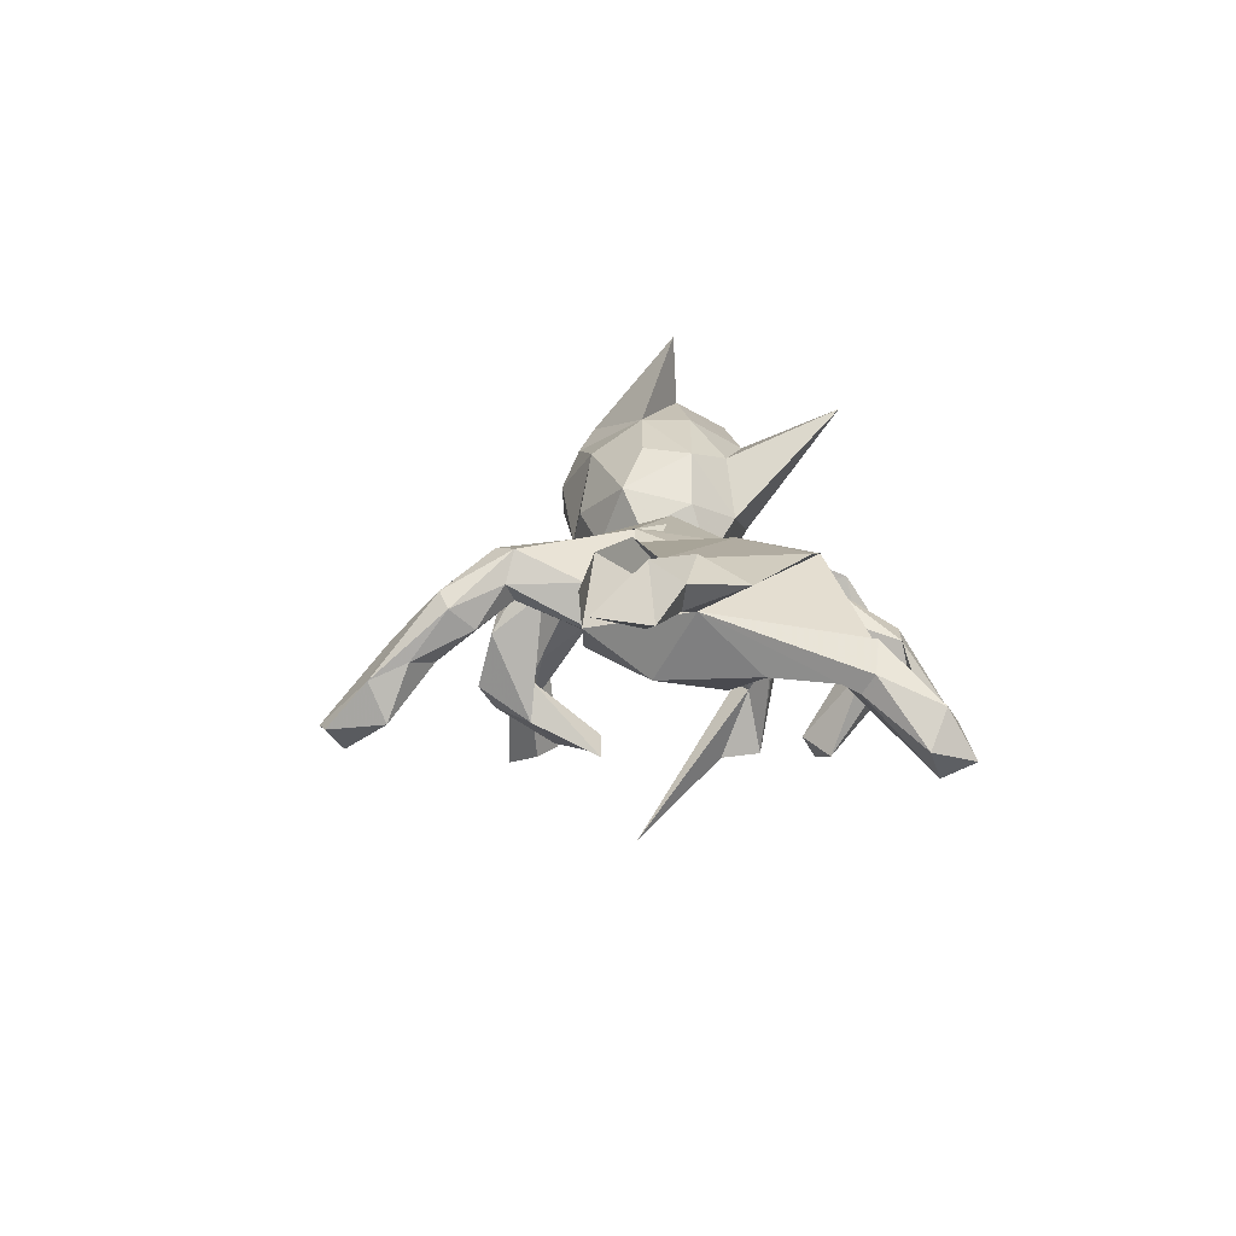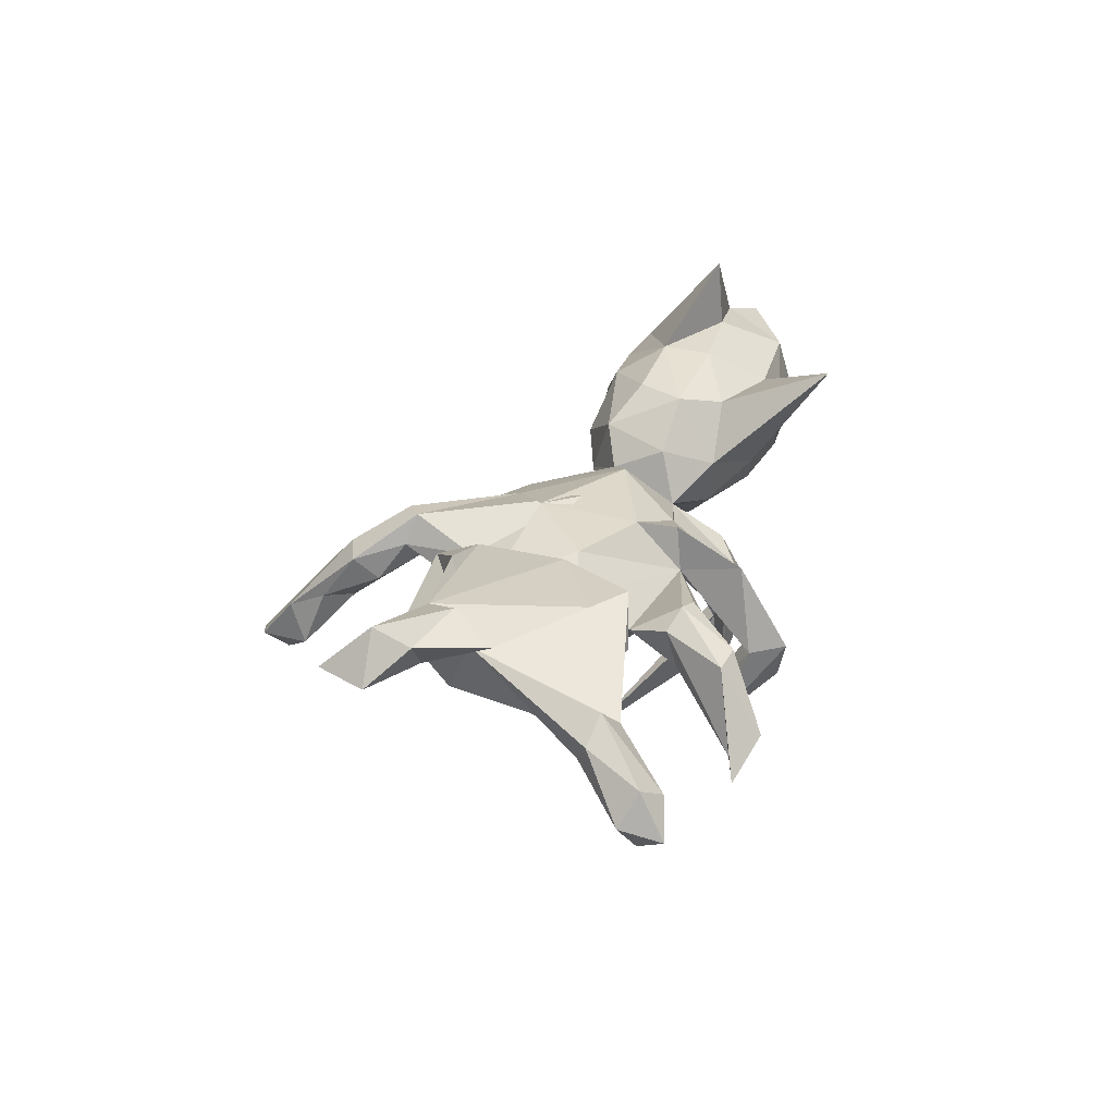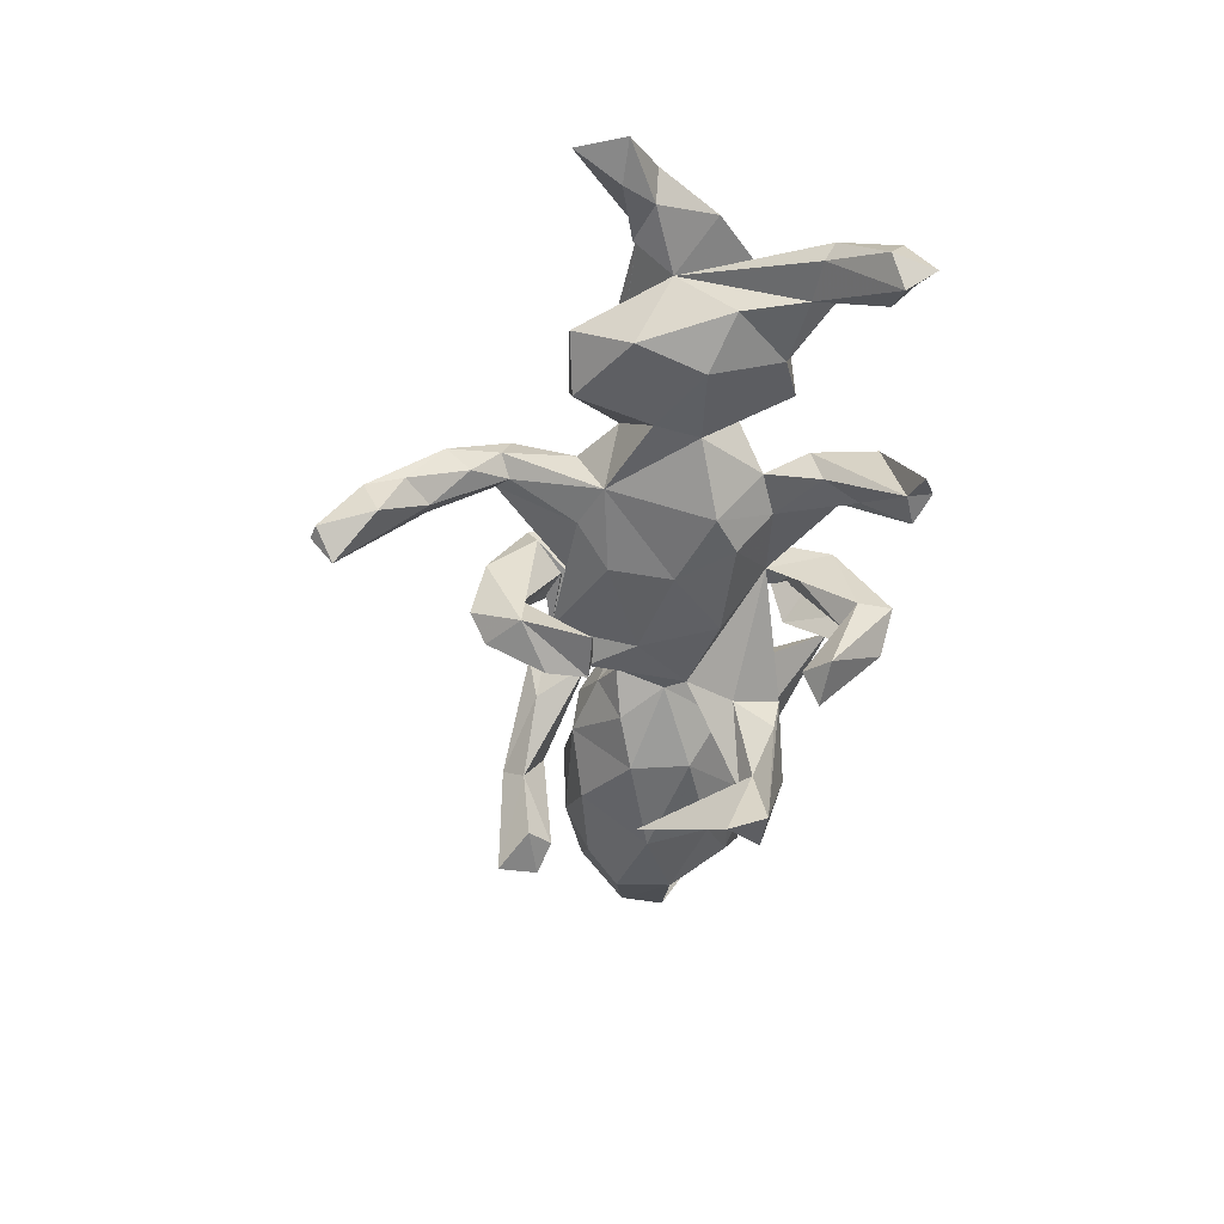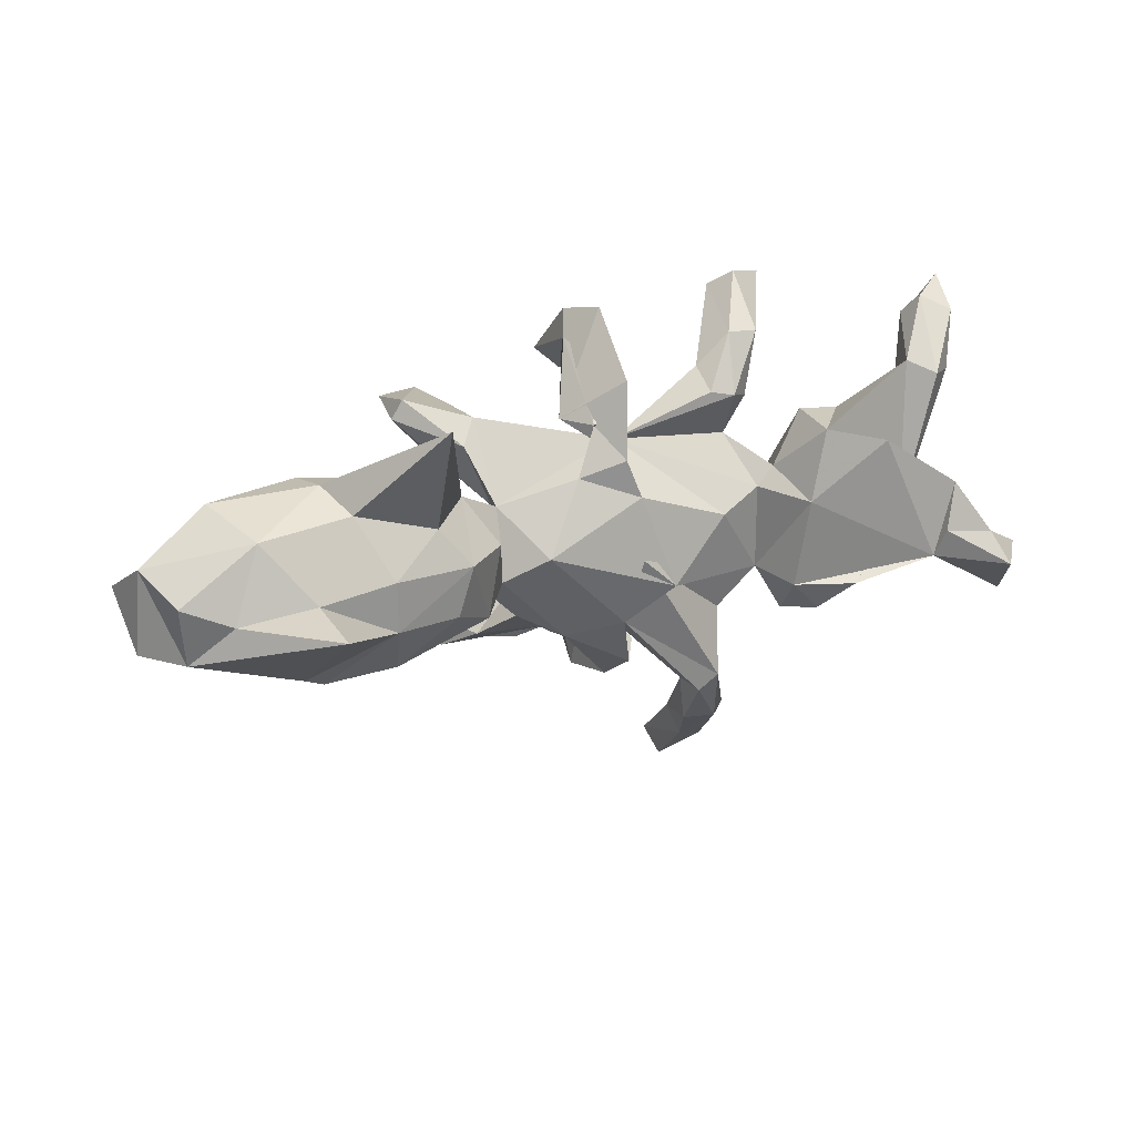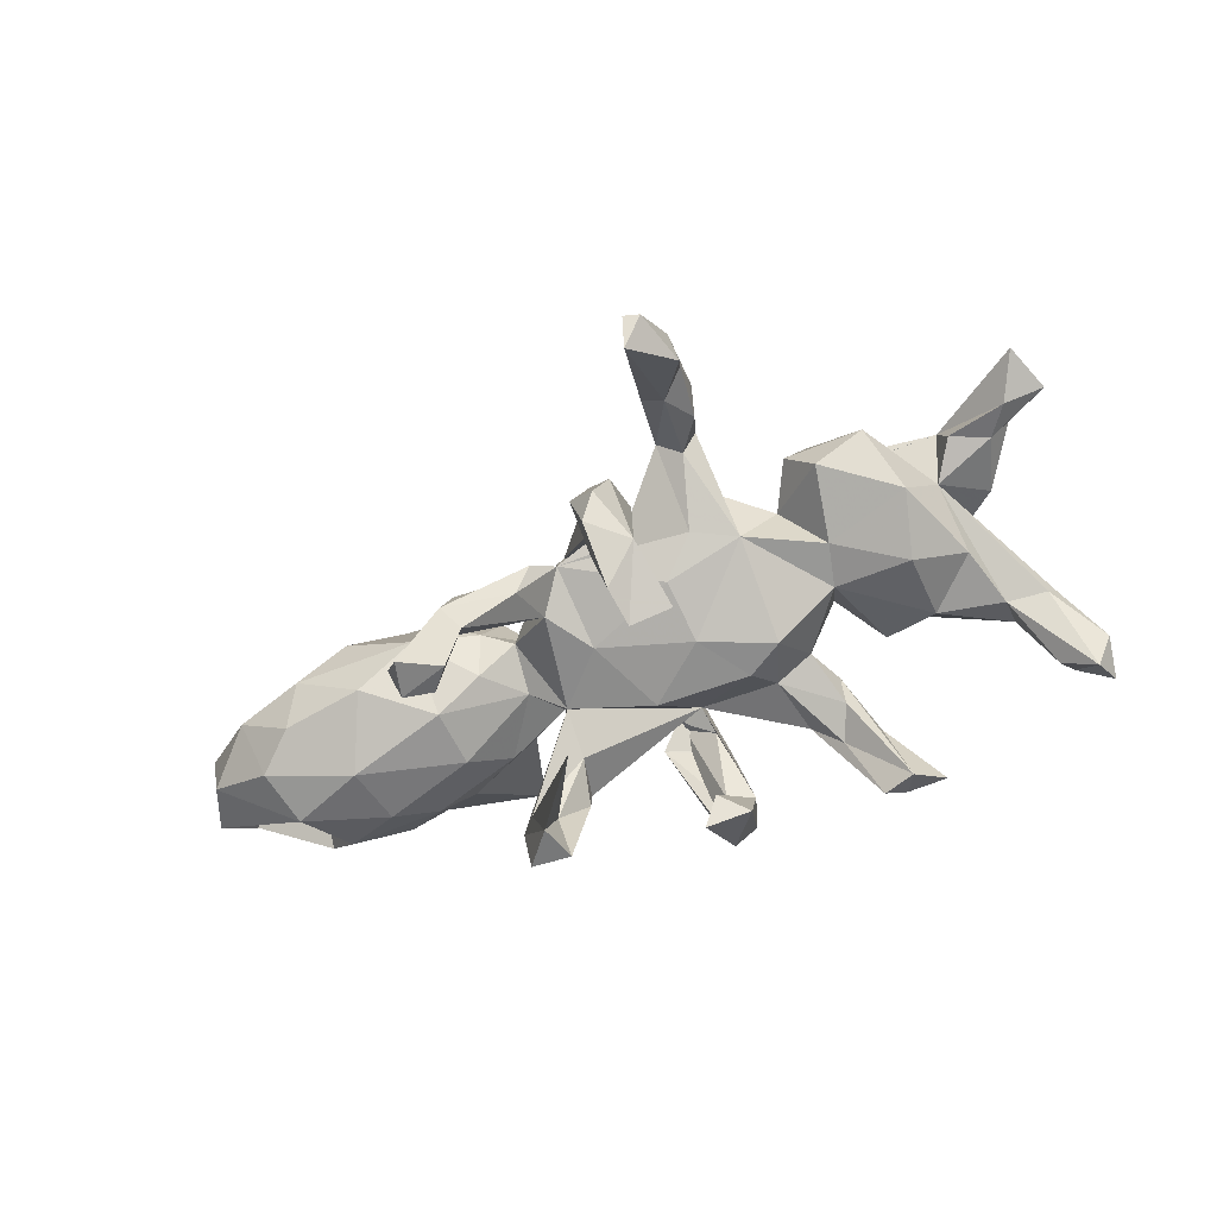
<metadata>
{"format":"obj","ext":"obj","renderer":"f3d","projection":"perspective","resolution":1024,"background":"white","views":[{"elev":12.4,"azim":85.6,"up":"+Z"},{"elev":27.2,"azim":110.1,"up":"+Z"},{"elev":-47.6,"azim":87.2,"up":"+Z"},{"elev":25.1,"azim":-21.8,"up":"+Y"},{"elev":-67.6,"azim":23.6,"up":"+Z"}]}
</metadata>
<code>
v -0.2386 -0.2272 -0.3612
v -0.3233 -0.21 -0.3784
v -0.3035 -0.2779 -0.39
v -0.2749 -0.1872 -0.3525
v -0.2114 0.1151 -0.3632
v -0.1929 0.1858 -0.3507
v -0.2093 -0.2393 -0.254
v -0.2353 -0.2766 -0.2215
v 0.2317 -0.5654 -0.2091
v 0.1135 -0.2526 -0.2018
v -0.3356 -0.2476 -0.3357
v -0.09145 -0.05149 -0.4812
v 0.1337 -0.1337 -0.26
v 0.05453 -0.1368 -0.2735
v 0.3007 -0.4937 -0.1505
v 0.04605 -0.2087 -0.2578
v -0.2437 -0.2046 -0.1798
v 0.08102 -0.1296 -0.2353
v 0.0297 0.2532 -0.2972
v 0.2741 -0.5958 -0.1641
v 0.04478 -0.3125 -0.1906
v 0.02935 -0.2375 -0.1727
v -0.2647 0.1776 -0.3499
v 0.07568 -0.3412 -0.1456
v -0.2114 0.1649 -0.2336
v -0.2531 0.1452 -0.2304
v 0.04516 0.3644 -0.1867
v 0.2941 -0.5236 -0.07851
v 0.06324 0.2241 -0.2503
v 0.09246 -0.2523 -0.1313
v 0.2455 -0.6052 -0.1638
v -0.2262 -0.2519 -0.1272
v -0.1202 -0.2222 -0.1451
v -0.1793 -0.2039 -0.05642
v 0.2021 -0.4225 -0.03544
v -0.09063 -0.2371 -0.08139
v 0.112 0.2674 -0.2731
v -0.2896 0.1903 -0.193
v 0.3871 0.3667 -0.1689
v 0.4405 0.3882 -0.1876
v -0.2687 0.2265 -0.1904
v 0.01712 0.3341 -0.1143
v -0.1693 0.2154 -0.08796
v 0.2256 -0.4819 -0.02306
v 0.0307 -0.2499 -0.07903
v 0.3263 0.3834 -0.1661
v -0.1479 0.1296 -0.111
v 0.2891 -0.4558 -0.04995
v -0.1659 0.2029 -0.1546
v 0.09774 -0.3175 -0.04789
v -0.541 -0.001457 -0.1056
v 0.1233 0.006848 -0.09617
v 0.05899 0.2978 -0.1291
v 0.1064 0.3229 -0.1197
v 0.1164 -0.1075 -0.06875
v -0.05058 -0.04726 -0.08023
v -0.7042 -0.0512 -0.06595
v -0.4802 -0.1286 -0.04358
v -0.05508 -0.2004 -0.03499
v 0.08317 0.3871 -0.1051
v 0.02432 -0.3225 -0.09569
v 0.2551 0.06985 -0.09172
v -0.3564 -0.04259 -0.08689
v -0.1072 -0.1348 -0.07496
v -0.2015 0.1788 -0.04602
v 0.2632 -0.1204 -0.02859
v -0.1439 0.04682 -0.06868
v -0.6342 -0.1102 -0.04044
v 0.05367 -0.1869 -0.01078
v 0.2859 -0.3918 0.03652
v 0.1859 0.1093 -0.08918
v 0.5625 -0.08576 -0.02005
v -0.1283 -0.1442 0.01329
v -0.5236 0.1135 -0.07794
v 0.778 0.3708 -0.09704
v -0.2684 -0.06605 -0.04286
v 0.2414 -0.4132 -0.06159
v 0.1017 -0.2301 0.02018
v 0.3311 -0.09835 0.06775
v 0.5252 0.03503 -0.04705
v 0.4012 -0.04499 -0.02583
v -0.6793 0.05131 -0.08627
v 0.04847 -0.2957 0.01481
v 0.2239 -0.2821 0.03642
v 0.432 -0.1816 0.00446
v 0.7591 0.3187 -0.1268
v -0.6295 0.1567 -0.02922
v -0.0202 -0.1021 -0.03334
v 0.01072 0.09475 -0.09323
v 0.6973 0.3087 -0.08305
v 0.1824 -0.3067 0.06568
v 0.3618 0.4165 -0.1285
v -0.3669 -0.1512 0.02249
v 0.2719 -0.3476 -0.001909
v -0.6002 -0.1562 0.03769
v -0.3512 0.06684 -0.07965
v 0.3795 0.0367 -0.02671
v 0.2554 -0.2982 0.06937
v -0.2053 0.01116 -0.02283
v 0.1837 -0.1634 -0.02598
v -0.8223 -0.03454 0.001183
v -0.7331 -0.1193 0.04188
v -0.4509 0.1592 -0.0293
v -0.06467 -0.1815 0.0297
v 0.7262 0.2056 -0.005738
v 0.7953 0.2964 -0.07673
v 0.2014 -0.4075 0.0459
v -0.02322 0.2108 -0.03434
v 0.07417 -0.2479 0.07215
v 0.3797 -0.1863 0.08238
v 0.3552 0.338 -0.01286
v 0.3176 0.2456 -0.04749
v 0.2583 -0.4052 0.06117
v 0.5269 0.1653 -0.005649
v 0.3628 0.09827 0.06346
v 0.2882 0.3082 -0.07029
v 0.06694 0.1745 0.007875
v -0.2506 -0.1085 0.03683
v 0.5289 -0.1902 0.05545
v -0.1939 -0.07756 0.009208
v 0.01828 0.2151 0.0301
v 0.7674 0.3254 -0.01591
v 0.2915 0.1485 -0.006682
v 0.07497 0.222 -0.0154
v -0.1671 0.08533 0.0248
v -0.1775 -0.03957 0.07989
v -0.0568 -0.1708 0.07374
v 0.2167 0.1715 -0.02228
v 0.7167 0.3495 -0.04723
v 0.6155 -0.02351 0.0978
v 0.6501 0.1932 -0.009565
v 0.7402 0.2244 0.02673
v -0.5035 -0.1637 0.1038
v -0.02348 0.1307 0.06167
v 0.2362 0.2851 -0.01217
v 0.2535 -0.1678 0.0697
v -0.8579 0.04888 0.02118
v 0.3204 0.227 0.01999
v 0.04971 -0.1476 0.107
v 0.2339 -0.2819 0.1241
v 0.6217 0.07929 -0.003568
v -0.5379 -0.1287 0.1696
v -0.3241 -0.1408 0.08358
v -0.6636 -0.005952 0.1681
v 0.4268 0.1927 0.03627
v -0.2852 0.1214 -0.01372
v 0.1975 -0.3113 0.1194
v -0.5282 0.1948 0.01772
v -0.2518 0.1419 0.0833
v 0.03188 0.1991 0.009385
v 0.3292 0.0639 0.06937
v -0.3917 0.1818 0.03607
v -0.508 0.2084 0.09487
v 0.2836 0.2439 0.05371
v 0.2972 0.3435 -0.006338
v 0.6519 0.2536 0.02868
v 0.07602 -0.01707 0.1334
v 0.2411 0.2522 0.04327
v 0.6954 0.2353 0.06924
v 0.7763 -0.1156 0.1087
v 0.8541 -0.1079 0.1301
v -0.6963 0.1901 0.06029
v -0.09852 0.008272 0.1172
v -0.7354 -0.03047 0.000507
v 0.07796 0.2942 0.03799
v 0.664 -0.09334 0.1222
v 0.4206 -0.1631 0.1528
v -0.2268 -0.0688 0.1464
v 0.08285 0.09334 0.1016
v 0.05746 0.1639 0.0908
v 0.1379 -0.076 0.1372
v 0.7344 -0.05924 0.1238
v -0.829 0.1156 0.1168
v 0.2445 0.03643 0.1085
v -0.8412 -0.0414 0.1147
v 0.8238 -0.1989 0.1379
v -0.3298 0.3444 0.274
v -0.1937 0.05522 0.1207
v 0.426 0.1907 0.1463
v 0.7001 0.04809 0.1535
v 0.6458 -0.08201 0.1838
v 0.7747 -0.05697 0.1729
v -0.476 0.1807 0.1803
v 0.3685 -0.1058 0.1572
v -0.4086 -0.1132 0.1826
v 0.4807 -0.1091 0.1871
v 0.3904 0.06129 0.167
v 0.6647 -0.02924 0.1945
v 0.7991 -0.1136 0.2138
v -0.3031 -0.02522 0.2087
v 0.5407 0.1608 0.1685
v -0.3287 0.1336 0.1832
v -0.6444 0.1667 0.197
v -0.7861 0.07598 0.2111
v -0.5799 -0.09633 0.2057
v -0.7741 -0.03723 0.1935
v -0.4232 -0.01616 0.2454
v -0.5507 0.05549 0.3886
v -0.2725 0.06245 0.2021
v -0.4235 0.07594 0.2432
v -0.6987 0.04071 0.2389
v -0.5618 0.06317 0.2588
f 186 130 181
f 166 181 130
f 186 167 130
f 119 130 167
f 184 167 186
f 192 199 149
f 178 149 199
f 177 192 149
f 200 199 192
f 188 181 189
f 176 189 181
f 160 176 181
f 161 189 176
f 192 177 183
f 153 183 177
f 200 192 183
f 173 194 193
f 201 193 194
f 162 173 193
f 181 191 187
f 179 187 191
f 184 181 187
f 180 191 181
f 115 187 179
f 130 179 191
f 197 199 200
f 202 200 183
f 193 202 183
f 197 200 202
f 153 193 183
f 201 202 193
f 196 201 194
f 130 191 180
f 188 180 181
f 197 190 199
f 168 199 190
f 185 190 197
f 198 202 201
f 196 198 201
f 197 202 198
f 142 185 197
f 168 190 185
f 197 198 195
f 196 195 198
f 142 197 195
f 164 195 196
f 173 196 194
f 182 188 189
f 184 110 167
f 119 167 110
f 79 110 184
f 187 79 184
f 85 119 110
f 161 176 160
f 166 160 181
f 172 161 160
f 164 175 102
f 101 102 175
f 95 164 102
f 196 175 164
f 164 95 142
f 133 142 95
f 195 164 142
f 68 95 102
f 185 93 143
f 118 143 93
f 168 185 143
f 133 93 185
f 118 168 143
f 126 168 118
f 139 157 171
f 79 171 157
f 163 139 171
f 136 79 157
f 174 171 79
f 140 136 157
f 66 79 136
f 166 172 160
f 130 172 166
f 182 161 172
f 120 126 118
f 178 168 126
f 163 126 127
f 120 127 126
f 139 163 127
f 125 126 163
f 151 174 79
f 169 171 174
f 85 110 79
f 74 51 82
f 57 82 51
f 87 74 82
f 96 51 74
f 63 51 96
f 103 96 74
f 56 67 89
f 117 89 67
f 52 56 89
f 64 67 56
f 71 52 89
f 55 56 52
f 62 52 71
f 117 71 89
f 66 52 62
f 128 62 71
f 123 97 62
f 66 62 97
f 128 123 62
f 115 97 123
f 144 87 82
f 137 144 82
f 162 87 144
f 103 74 87
f 146 96 103
f 117 67 47
f 26 47 67
f 43 117 47
f 117 128 71
f 65 38 67
f 26 67 38
f 125 65 67
f 41 38 65
f 47 49 43
f 6 43 49
f 25 49 47
f 125 117 43
f 131 90 86
f 129 86 90
f 105 131 86
f 156 90 131
f 46 39 116
f 112 116 39
f 108 27 42
f 19 42 27
f 139 127 109
f 83 109 127
f 88 139 109
f 117 165 170
f 108 170 165
f 169 117 170
f 162 153 148
f 152 148 153
f 87 162 148
f 193 153 162
f 117 169 174
f 163 171 169
f 140 157 139
f 142 133 185
f 95 93 133
f 98 136 140
f 140 139 147
f 91 147 139
f 113 140 147
f 115 179 145
f 114 145 179
f 156 130 159
f 132 159 130
f 156 179 130
f 172 130 180
f 152 177 149
f 177 152 153
f 144 173 162
f 97 115 145
f 151 187 115
f 125 149 178
f 168 178 199
f 79 187 151
f 175 173 137
f 144 137 173
f 101 175 137
f 196 173 175
f 125 178 126
f 134 125 163
f 117 174 151
f 146 149 125
f 169 134 163
f 117 125 134
f 170 134 169
f 123 117 151
f 115 123 151
f 154 117 123
f 141 131 130
f 105 130 131
f 114 131 141
f 146 152 149
f 103 152 146
f 121 134 170
f 150 134 121
f 108 121 170
f 117 134 150
f 124 150 121
f 99 146 125
f 148 152 103
f 135 128 117
f 112 123 128
f 114 97 145
f 80 97 114
f 156 131 114
f 80 114 141
f 103 87 148
f 117 150 124
f 54 117 124
f 53 124 121
f 128 135 116
f 46 116 135
f 112 128 116
f 138 123 112
f 39 138 112
f 154 123 138
f 108 42 121
f 53 121 42
f 54 124 53
f 165 117 54
f 60 165 54
f 29 54 53
f 138 39 111
f 40 111 39
f 154 138 111
f 129 90 156
f 159 129 156
f 132 106 122
f 75 122 106
f 159 132 122
f 105 106 132
f 106 105 86
f 75 106 86
f 60 27 108
f 37 60 54
f 108 165 60
f 155 46 135
f 158 155 135
f 92 46 155
f 29 53 42
f 18 13 14
f 10 14 13
f 22 18 14
f 30 13 18
f 182 172 180
f 188 182 180
f 184 186 181
f 189 161 182
f 38 23 5
f 6 5 23
f 26 38 5
f 41 23 38
f 5 6 25
f 49 25 6
f 12 5 25
f 26 5 12
f 26 12 25
f 29 19 37
f 27 37 19
f 54 29 37
f 42 19 29
f 60 37 27
f 20 31 9
f 44 9 31
f 15 20 9
f 28 31 20
f 77 15 9
f 28 20 15
f 11 3 8
f 7 8 3
f 32 11 8
f 2 3 11
f 1 7 3
f 11 17 2
f 4 2 17
f 32 17 11
f 1 2 4
f 7 4 17
f 7 1 4
f 16 14 10
f 21 16 10
f 22 14 16
f 30 10 13
f 41 6 23
f 2 1 3
f 92 39 46
f 92 111 40
f 129 75 86
f 122 75 129
f 39 92 40
f 155 111 92
f 44 35 9
f 77 9 35
f 107 35 44
f 70 28 48
f 15 48 28
f 94 70 48
f 113 28 70
f 77 48 15
f 94 48 77
f 84 94 77
f 83 61 50
f 24 50 61
f 109 83 50
f 45 61 83
f 34 32 59
f 8 59 32
f 73 34 59
f 17 32 34
f 59 8 36
f 33 36 8
f 33 59 36
f 22 61 45
f 64 59 33
f 7 33 8
f 64 17 34
f 73 64 34
f 7 17 64
f 7 64 33
f 58 51 63
f 93 58 63
f 68 51 58
f 68 57 51
f 101 82 57
f 28 44 31
f 113 44 28
f 10 50 24
f 21 24 61
f 25 47 26
f 43 41 65
f 96 146 99
f 63 96 99
f 120 99 67
f 125 67 99
f 64 120 67
f 76 99 120
f 102 101 57
f 68 102 57
f 65 125 43
f 72 80 141
f 81 97 80
f 101 137 82
f 72 141 130
f 81 80 72
f 63 99 76
f 118 76 120
f 119 72 130
f 93 76 118
f 85 72 119
f 6 41 43
f 91 77 35
f 61 22 21
f 16 21 22
f 30 22 45
f 10 24 21
f 78 50 10
f 18 22 30
f 69 30 45
f 78 10 30
f 159 122 129
f 94 84 98
f 66 98 84
f 70 94 98
f 81 85 79
f 66 81 79
f 127 120 73
f 64 73 120
f 104 127 73
f 58 93 95
f 58 95 68
f 98 66 136
f 109 78 88
f 59 88 78
f 50 78 109
f 91 139 88
f 104 59 127
f 69 127 59
f 73 59 104
f 70 98 140
f 100 91 88
f 107 147 91
f 45 83 127
f 113 70 140
f 35 107 91
f 113 147 107
f 44 113 107
f 154 111 155
f 84 77 91
f 100 84 91
f 69 45 127
f 69 78 30
f 100 88 59
f 55 100 59
f 69 59 78
f 66 84 100
f 55 66 100
f 63 76 93
f 56 59 64
f 55 59 56
f 81 72 85
f 52 66 55
f 97 81 66
f 130 105 132
f 158 154 155
f 117 158 135
f 117 154 158
f 179 156 114

</code>
